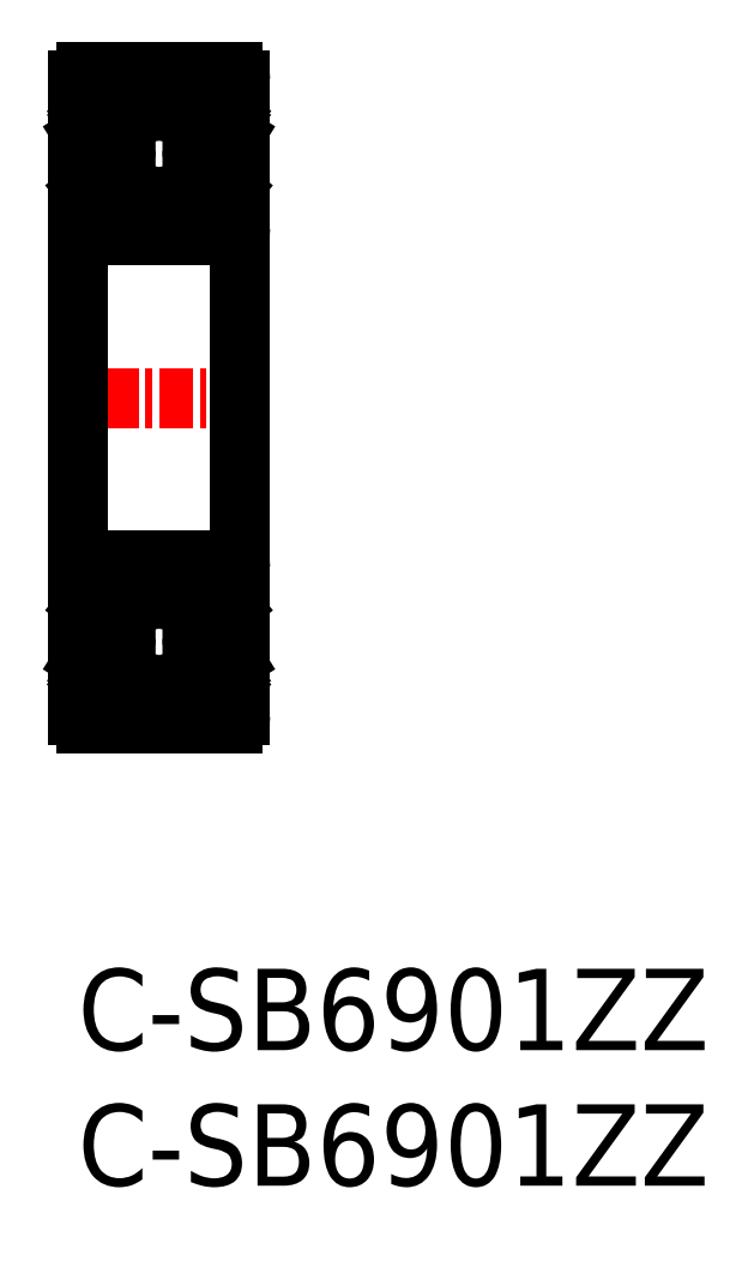
<metadata>
{"format":"dxf","ext":"dxf","renderer":"ezdxf+matplotlib","layout":"modelspace","background":"white","min_lineweight":24,"dpi":150}
</metadata>
<code>
0
SECTION
2
ENTITIES
0
LINE
8
0
10
0.3
20
9.06
30
0
11
5.7
21
9.06
31
0
0
LINE
8
0
10
0.3
20
15.06
30
0
11
5.7
21
15.06
31
0
0
LINE
8
0
10
4.747
20
11.06
30
0
11
4.233
21
11.06
31
0
0
LINE
8
0
10
4.781
20
13.06
30
0
11
4.233
21
13.06
31
0
0
LINE
8
0
10
0.3
20
27.06
30
0
11
5.7
21
27.06
31
0
0
LINE
8
0
10
0.3
20
33.06
30
0
11
5.7
21
33.06
31
0
0
LINE
8
0
10
4.747
20
31.06
30
0
11
4.233
21
31.06
31
0
0
LINE
8
0
10
4.781
20
29.06
30
0
11
4.233
21
29.06
31
0
0
LINE
8
CENTER
10
-1
20
21.06
30
0
11
7
21
21.06
31
0
0
LINE
8
0
10
4.26e-14
20
32.76
30
0
11
-4.26e-14
21
9.36
31
0
0
LINE
8
0
10
1.098
20
10.34
30
0
11
1.153
21
10.97
31
0
0
ARC
8
0
10
0.7996
20
10.36
30
0
40
0.1
50
220
51
356.9
0
ARC
8
0
10
0.1
20
10.26
30
0
40
0.1
50
90
51
180
0
LINE
8
0
10
0.563
20
10.49
30
0
11
0.723
21
10.3
31
0
0
LINE
8
0
10
0.4101
20
10.36
30
0
11
0.5697
21
10.17
31
0
0
ARC
8
0
10
0.7995
20
10.36
30
0
40
0.3
50
220
51
355.1
0
CIRCLE
8
0
10
3
20
12.06
30
0
40
1.587
0
LINE
8
0
10
1.253
20
11.06
30
0
11
1.767
21
11.06
31
0
0
LINE
8
0
10
1.219
20
13.06
30
0
11
1.767
21
13.06
31
0
0
LINE
8
0
10
0.232
20
11.4
30
0
11
0.232
21
13.01
31
0
0
LINE
8
0
10
0.432
20
11.51
30
0
11
0.432
21
13.01
31
0
0
LINE
8
0
10
0.932
20
10.96
30
0
11
0.232
21
11.4
31
0
0
LINE
8
0
10
0.1
20
10.36
30
0
11
0.41
21
10.36
31
0
0
LINE
8
0
10
1.132
20
11.07
30
0
11
0.432
21
11.51
31
0
0
ARC
8
0
10
0.5633
20
10.49
30
0
40
0.2
50
135
51
220
0
LINE
8
0
10
0.563
20
10.77
30
0
11
0.4219
21
10.63
31
0
0
LINE
8
0
10
0.563
20
10.77
30
0
11
0.705
21
10.63
31
0
0
LINE
8
0
10
0.705
20
10.63
30
0
11
0.563
21
10.49
31
0
0
ARC
8
0
10
1.253
20
10.96
30
0
40
0.1
50
90
51
175.1
0
LINE
8
0
10
0.8994
20
10.36
30
0
11
0.932
21
10.96
31
0
0
LINE
8
0
10
1.132
20
10.73
30
0
11
1.132
21
11.07
31
0
0
ARC
8
0
10
0.432
20
13.01
30
0
40
0.2
50
90
51
180
0
LINE
8
0
10
0.1
20
13.36
30
0
11
0.35
21
13.36
31
0
0
ARC
8
0
10
0.1
20
13.46
30
0
40
0.1
50
180
51
270
0
ARC
8
0
10
0.7729
20
13.51
30
0
40
0.2
50
19.94
51
90
0
LINE
8
0
10
0.432
20
13.21
30
0
11
0.882
21
13.21
31
0
0
LINE
8
0
10
0.657
20
13.21
30
0
11
0.6571
21
13.21
31
0
0
LINE
8
0
10
0.5445
20
13.21
30
0
11
0.5445
21
13.21
31
0
0
LINE
8
0
10
0.882
20
13.01
30
0
11
0.432
21
13.01
31
0
0
LINE
8
0
10
0.7368
20
13.71
30
0
11
0.7729
21
13.71
31
0
0
ARC
8
0
10
0.7368
20
13.51
30
0
40
0.2
50
90
51
140
0
LINE
8
0
10
0.35
20
13.36
30
0
11
0.5836
21
13.64
31
0
0
ARC
8
0
10
1.219
20
13.16
30
0
40
0.1
50
199.9
51
270
0
LINE
8
0
10
0.9609
20
13.58
30
0
11
1.125
21
13.13
31
0
0
LINE
8
0
10
0.882
20
13.21
30
0
11
0.882
21
13.01
31
0
0
CIRCLE
8
0
10
3
20
30.06
30
0
40
1.587
0
LINE
8
0
10
0.932
20
31.16
30
0
11
0.232
21
30.72
31
0
0
LINE
8
0
10
1.132
20
31.05
30
0
11
0.432
21
30.61
31
0
0
LINE
8
0
10
1.219
20
29.06
30
0
11
1.767
21
29.06
31
0
0
LINE
8
0
10
0.9609
20
28.54
30
0
11
1.125
21
28.99
31
0
0
LINE
8
0
10
0.1
20
28.76
30
0
11
0.35
21
28.76
31
0
0
ARC
8
0
10
0.1
20
28.66
30
0
40
0.1
50
90
51
180
0
LINE
8
0
10
0.7368
20
28.41
30
0
11
0.7729
21
28.41
31
0
0
LINE
8
0
10
0.35
20
28.76
30
0
11
0.5836
21
28.48
31
0
0
ARC
8
0
10
0.7368
20
28.61
30
0
40
0.2
50
220
51
270
0
ARC
8
0
10
0.7729
20
28.61
30
0
40
0.2
50
270
51
340.1
0
ARC
8
0
10
0.432
20
29.11
30
0
40
0.2
50
180
51
270
0
LINE
8
0
10
0.232
20
30.72
30
0
11
0.232
21
29.11
31
0
0
LINE
8
0
10
0.432
20
30.61
30
0
11
0.432
21
29.11
31
0
0
LINE
8
0
10
0.882
20
29.11
30
0
11
0.432
21
29.11
31
0
0
LINE
8
0
10
0.432
20
28.91
30
0
11
0.882
21
28.91
31
0
0
LINE
8
0
10
0.882
20
28.91
30
0
11
0.882
21
29.11
31
0
0
ARC
8
0
10
1.219
20
28.96
30
0
40
0.1
50
90
51
160.1
0
LINE
8
0
10
1.253
20
31.06
30
0
11
1.767
21
31.06
31
0
0
LINE
8
0
10
0.1
20
31.76
30
0
11
0.41
21
31.76
31
0
0
ARC
8
0
10
0.1
20
31.86
30
0
40
0.1
50
180
51
270
0
ARC
8
0
10
0.7995
20
31.76
30
0
40
0.3
50
4.935
51
140
0
ARC
8
0
10
0.7996
20
31.76
30
0
40
0.1
50
3.086
51
140
0
LINE
8
0
10
0.705
20
31.49
30
0
11
0.563
21
31.63
31
0
0
LINE
8
0
10
0.563
20
31.35
30
0
11
0.705
21
31.49
31
0
0
LINE
8
0
10
0.563
20
31.35
30
0
11
0.4219
21
31.49
31
0
0
ARC
8
0
10
0.5633
20
31.63
30
0
40
0.2
50
140
51
225
0
LINE
8
0
10
0.4101
20
31.76
30
0
11
0.5697
21
31.95
31
0
0
LINE
8
0
10
0.563
20
31.63
30
0
11
0.723
21
31.82
31
0
0
LINE
8
0
10
1.132
20
31.39
30
0
11
1.132
21
31.05
31
0
0
LINE
8
0
10
0.8994
20
31.76
30
0
11
0.932
21
31.16
31
0
0
LINE
8
0
10
1.098
20
31.78
30
0
11
1.153
21
31.15
31
0
0
ARC
8
0
10
1.253
20
31.16
30
0
40
0.1
50
184.9
51
270
0
LINE
8
0
10
6
20
32.76
30
0
11
6
21
9.36
31
0
0
LINE
8
0
10
4.902
20
10.34
30
0
11
4.847
21
10.97
31
0
0
LINE
8
0
10
5.437
20
10.49
30
0
11
5.277
21
10.3
31
0
0
ARC
8
0
10
5.2
20
10.36
30
0
40
0.1
50
183.1
51
320
0
LINE
8
0
10
5.59
20
10.36
30
0
11
5.43
21
10.17
31
0
0
ARC
8
0
10
5.9
20
10.26
30
0
40
0.1
50
0
51
90
0
ARC
8
0
10
5.2
20
10.36
30
0
40
0.3
50
184.9
51
320
0
LINE
8
0
10
5.568
20
11.51
30
0
11
5.568
21
13.01
31
0
0
LINE
8
0
10
5.768
20
11.4
30
0
11
5.768
21
13.01
31
0
0
LINE
8
0
10
5.295
20
10.63
30
0
11
5.437
21
10.49
31
0
0
LINE
8
0
10
5.437
20
10.77
30
0
11
5.295
21
10.63
31
0
0
LINE
8
0
10
5.068
20
10.96
30
0
11
5.768
21
11.4
31
0
0
LINE
8
0
10
4.868
20
11.07
30
0
11
5.568
21
11.51
31
0
0
LINE
8
0
10
4.868
20
10.73
30
0
11
4.868
21
11.07
31
0
0
LINE
8
0
10
5.101
20
10.36
30
0
11
5.068
21
10.96
31
0
0
ARC
8
0
10
4.747
20
10.96
30
0
40
0.1
50
4.935
51
90
0
LINE
8
0
10
5.9
20
10.36
30
0
11
5.59
21
10.36
31
0
0
LINE
8
0
10
5.437
20
10.77
30
0
11
5.578
21
10.63
31
0
0
ARC
8
0
10
5.437
20
10.49
30
0
40
0.2
50
320
51
45
0
ARC
8
0
10
5.263
20
13.51
30
0
40
0.2
50
39.99
51
90
0
LINE
8
0
10
5.118
20
13.01
30
0
11
5.568
21
13.01
31
0
0
LINE
8
0
10
5.568
20
13.21
30
0
11
5.118
21
13.21
31
0
0
LINE
8
0
10
5.118
20
13.21
30
0
11
5.118
21
13.01
31
0
0
LINE
8
0
10
5.039
20
13.58
30
0
11
4.875
21
13.13
31
0
0
ARC
8
0
10
4.781
20
13.16
30
0
40
0.1
50
270
51
340.1
0
LINE
8
0
10
5.263
20
13.71
30
0
11
5.227
21
13.71
31
0
0
ARC
8
0
10
5.227
20
13.51
30
0
40
0.2
50
90
51
160.1
0
LINE
8
0
10
5.9
20
13.36
30
0
11
5.65
21
13.36
31
0
0
ARC
8
0
10
5.568
20
13.01
30
0
40
0.2
50
0
51
90
0
LINE
8
0
10
5.65
20
13.36
30
0
11
5.416
21
13.64
31
0
0
ARC
8
0
10
5.9
20
13.46
30
0
40
0.1
50
270
51
0
0
LINE
8
0
10
4.868
20
31.05
30
0
11
5.568
21
30.61
31
0
0
LINE
8
0
10
5.068
20
31.16
30
0
11
5.768
21
30.72
31
0
0
LINE
8
0
10
5.039
20
28.54
30
0
11
4.875
21
28.99
31
0
0
LINE
8
0
10
5.9
20
28.76
30
0
11
5.65
21
28.76
31
0
0
LINE
8
0
10
5.65
20
28.76
30
0
11
5.416
21
28.48
31
0
0
ARC
8
0
10
5.227
20
28.61
30
0
40
0.2
50
199.9
51
270
0
LINE
8
0
10
5.263
20
28.41
30
0
11
5.227
21
28.41
31
0
0
ARC
8
0
10
5.263
20
28.61
30
0
40
0.2
50
270
51
320
0
ARC
8
0
10
5.9
20
28.66
30
0
40
0.1
50
0
51
90
0
LINE
8
0
10
5.768
20
30.72
30
0
11
5.768
21
29.11
31
0
0
LINE
8
0
10
5.568
20
30.61
30
0
11
5.568
21
29.11
31
0
0
ARC
8
0
10
4.781
20
28.96
30
0
40
0.1
50
19.94
51
90
0
ARC
8
0
10
5.568
20
29.11
30
0
40
0.2
50
270
51
0
0
LINE
8
0
10
5.118
20
28.91
30
0
11
5.118
21
29.11
31
0
0
LINE
8
0
10
5.568
20
28.91
30
0
11
5.118
21
28.91
31
0
0
LINE
8
0
10
5.118
20
29.11
30
0
11
5.568
21
29.11
31
0
0
LINE
8
0
10
5.9
20
31.76
30
0
11
5.59
21
31.76
31
0
0
LINE
8
0
10
4.902
20
31.78
30
0
11
4.847
21
31.15
31
0
0
ARC
8
0
10
5.2
20
31.76
30
0
40
0.3
50
40.01
51
175.1
0
ARC
8
0
10
4.747
20
31.16
30
0
40
0.1
50
270
51
355.1
0
LINE
8
0
10
4.868
20
31.39
30
0
11
4.868
21
31.05
31
0
0
LINE
8
0
10
5.59
20
31.76
30
0
11
5.43
21
31.95
31
0
0
ARC
8
0
10
5.437
20
31.63
30
0
40
0.2
50
315
51
40.01
0
LINE
8
0
10
5.437
20
31.35
30
0
11
5.578
21
31.49
31
0
0
ARC
8
0
10
5.2
20
31.76
30
0
40
0.1
50
40.04
51
176.9
0
LINE
8
0
10
5.101
20
31.76
30
0
11
5.068
21
31.16
31
0
0
LINE
8
0
10
5.437
20
31.63
30
0
11
5.277
21
31.82
31
0
0
LINE
8
0
10
5.437
20
31.35
30
0
11
5.295
21
31.49
31
0
0
LINE
8
0
10
5.295
20
31.49
30
0
11
5.437
21
31.63
31
0
0
ARC
8
0
10
5.9
20
31.86
30
0
40
0.1
50
270
51
0
0
ARC
8
0
10
0.3
20
32.76
30
0
40
0.3
50
90
51
180
0
ARC
8
0
10
5.7
20
32.76
30
0
40
0.3
50
0
51
90
0
ARC
8
0
10
5.7
20
27.36
30
0
40
0.3
50
270
51
0
0
ARC
8
0
10
0.3
20
27.36
30
0
40
0.3
50
180
51
270
0
ARC
8
0
10
0.3
20
9.36
30
0
40
0.3
50
180
51
270
0
ARC
8
0
10
5.7
20
9.36
30
0
40
0.3
50
270
51
0
0
ARC
8
0
10
5.7
20
14.76
30
0
40
0.3
50
0
51
90
0
ARC
8
0
10
0.3
20
14.76
30
0
40
0.3
50
90
51
180
0
TEXT
8
0
10
0
20
-8
30
0
40
3
1
C-SB6901ZZ
0
TEXT
8
0
10
0
20
-3
30
0
40
3
1
C-SB6901ZZ
0
ENDSEC
0
EOF

</code>
